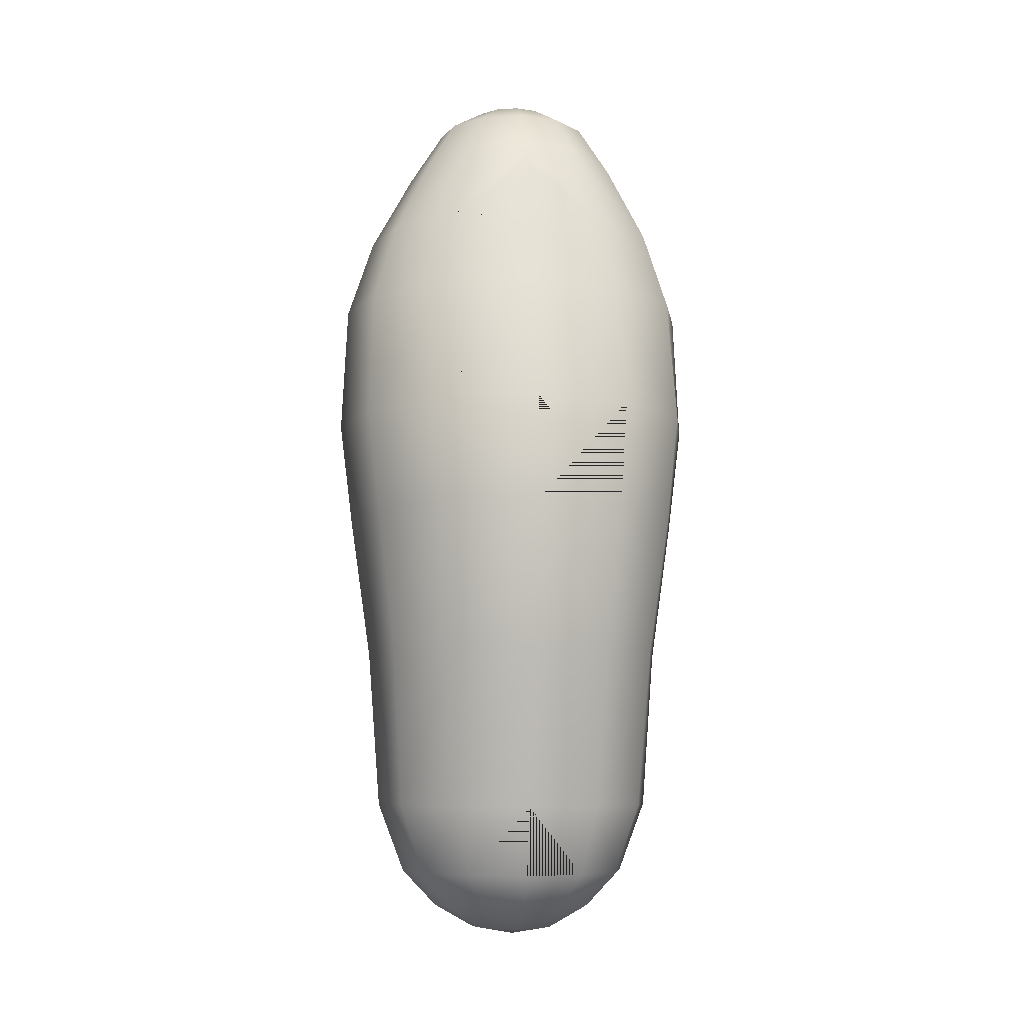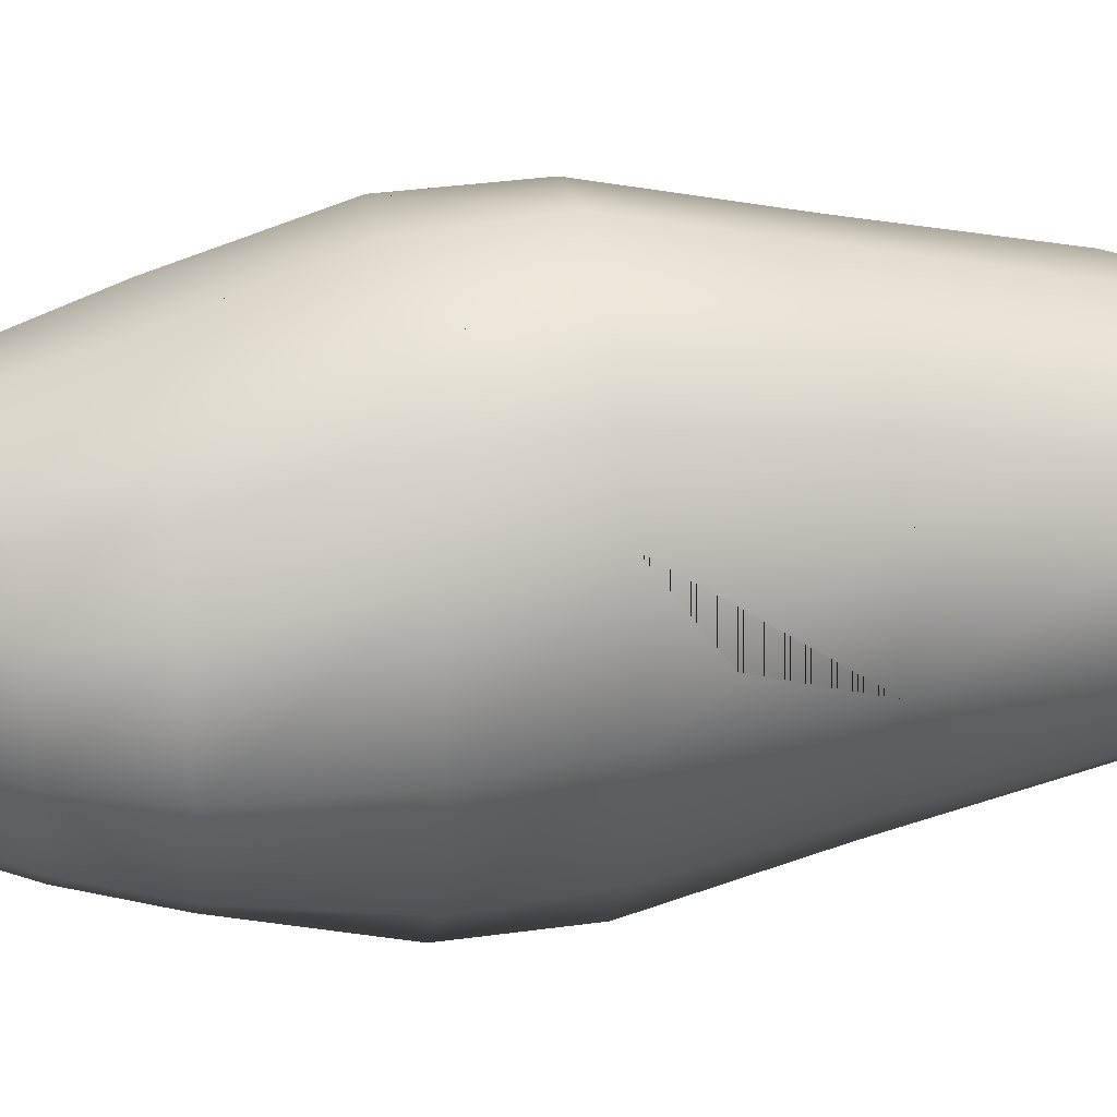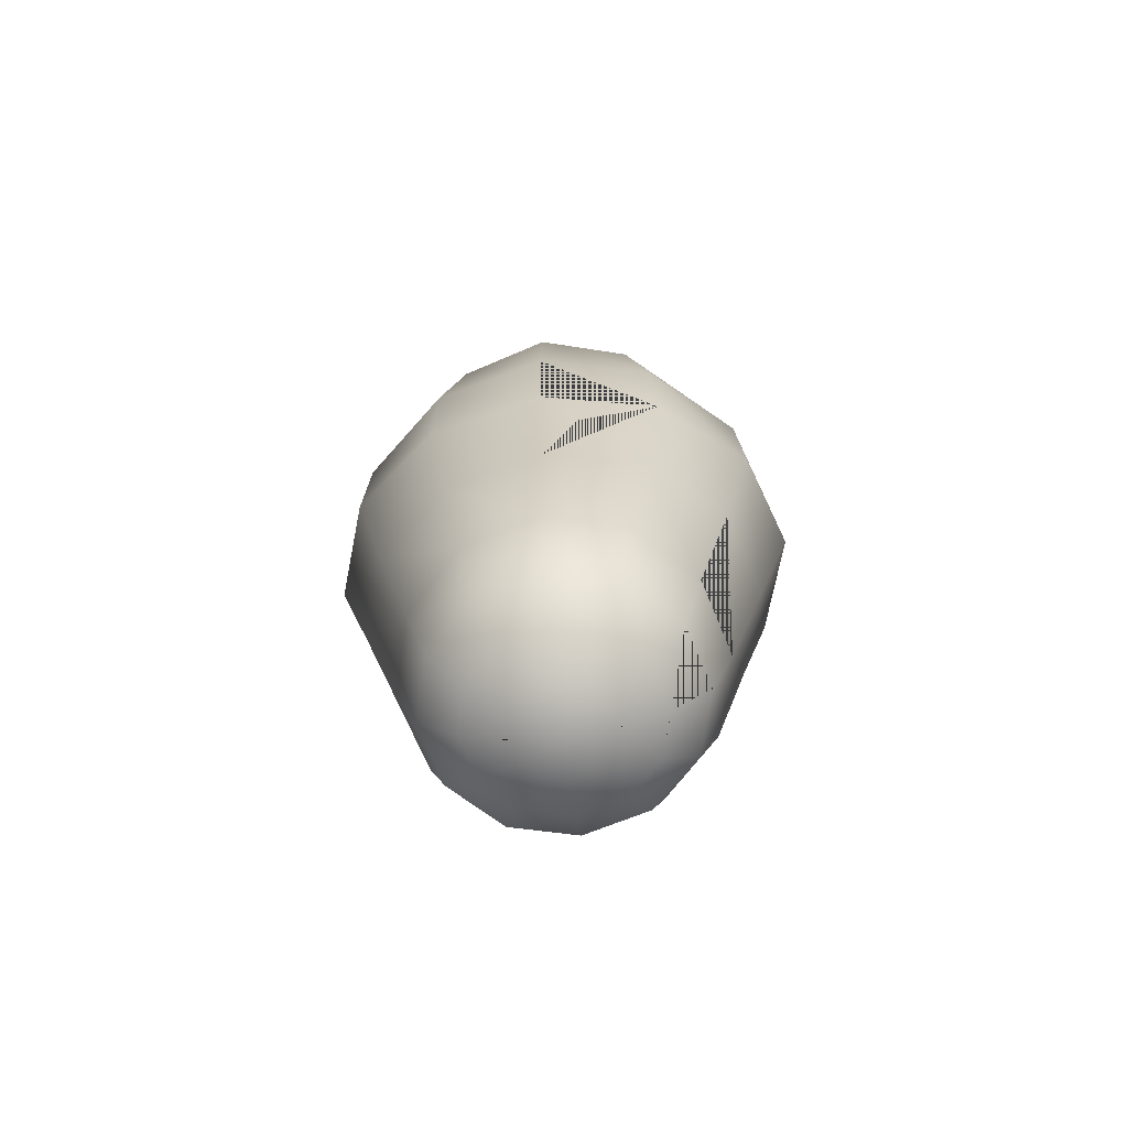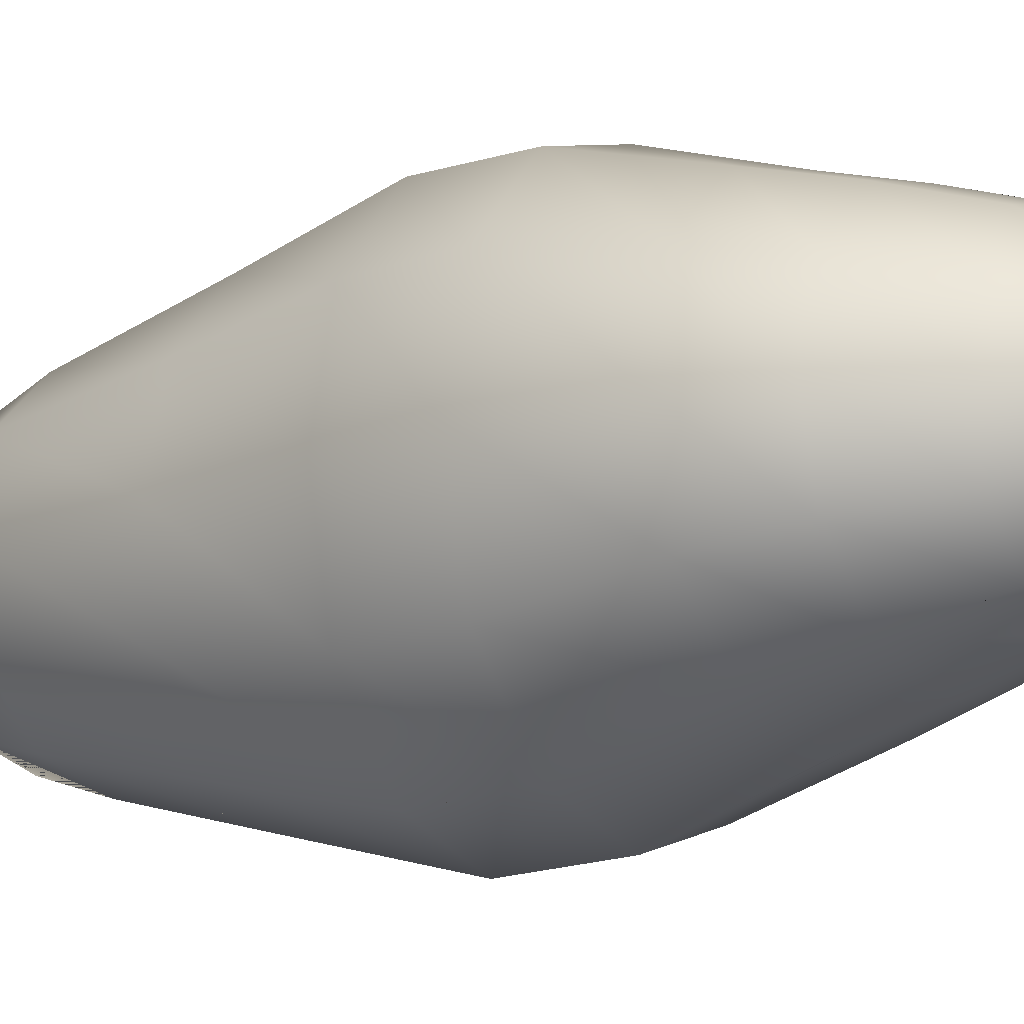
<metadata>
{"format":"obj","ext":"obj","renderer":"f3d","projection":"perspective","resolution":1024,"background":"white","views":[{"elev":-7.7,"azim":172.9,"up":"+Y"},{"elev":35.6,"azim":-99.5,"up":"+Z"},{"elev":-72.4,"azim":-82.8,"up":"+Y"},{"elev":-13.8,"azim":126.1,"up":"+Z"}]}
</metadata>
<code>
v  -0.0015 12 0.0015
v  -0.0015 11.9 -0.5832
v  -0.2737 11.9 -0.5044
v  -0.2737 11.9 0.5074
v  -0.0015 11.9 0.585
v  -0.0015 11.6 -1.127
v  -0.5296 11.6 -0.9759
v  -0.9179 11.6 -0.5628
v  -0.4747 11.9 -0.2906
v  -1.06 11.6 0.0015
v  -0.5483 11.9 0.0015
v  -0.9179 11.6 0.5658
v  -0.4747 11.9 0.2936
v  -0.5296 11.6 0.9789
v  -0.0015 11.6 1.127
v  -0.0015 10.92 -1.594
v  -0.7493 10.92 -1.381
v  -1.298 10.92 -0.7965
v  -1.499 10.92 0.0015
v  -1.298 10.92 0.7995
v  -0.7493 10.92 1.384
v  -0.0015 10.92 1.596
v  -1.037 9.909 -1.691
v  -1.788 9.909 -0.9759
v  -2.062 9.909 0.0015
v  -1.788 9.909 0.9789
v  -1.037 9.909 1.694
v  -0.0015 9.909 1.956
v  -0.0015 9.909 -1.953
v  -0.0015 8.876 -2.274
v  -1.206 8.876 -1.969
v  -2.088 8.876 -1.136
v  -2.411 8.876 0.0015
v  -2.088 8.876 1.139
v  -1.206 8.876 1.972
v  -0.0015 8.876 2.277
v  -0.0015 7.19 -2.844
v  -1.249 7.19 -2.463
v  -2.162 7.19 -1.421
v  -2.496 7.19 0.0015
v  -2.162 7.19 1.424
v  -1.249 7.19 2.466
v  -0.0015 7.19 2.847
v  -1.158 5.806 -2.529
v  -2.013 5.806 -1.46
v  -2.326 5.806 0.0015
v  -2.013 5.806 1.463
v  -1.158 5.806 2.532
v  -0.0015 5.795 -2.914
v  -0.0015 3.903 -2.441
v  -1.026 3.91 -2.117
v  -1.78 3.91 -1.222
v  -2.056 3.91 0.0015
v  -1.78 3.91 1.224
v  -1.026 3.91 2.12
v  -0.0015 3.916 2.447
v  -0.0015 5.813 2.92
v  -0.0015 1.795 -1.91
v  -0.9469 1.799 -1.656
v  -1.643 1.799 -0.9556
v  -1.898 1.799 0.0015
v  -1.643 1.799 0.9586
v  -0.9469 1.799 1.659
v  -0.0015 1.805 1.915
v  -0.0015 0.876 -1.621
v  -0.7723 0.8787 -1.408
v  -1.341 0.8787 -0.8121
v  -1.549 0.8787 0.0015
v  -1.341 0.8787 0.8151
v  -0.7723 0.8787 1.411
v  -0.0015 0.8816 1.628
v  -0.0015 0.3987 -1.141
v  -0.5447 0.4019 -0.9949
v  -0.9469 0.4019 -0.5738
v  -1.094 0.4019 0.0015
v  -0.9469 0.4019 0.5768
v  -0.5447 0.4019 0.9979
v  -0.0015 0.4038 1.152
v  -0.0015 0.1022 -0.5924
v  -0.2797 0.1022 -0.5143
v  -0.4879 0.1022 -0.2963
v  -0.5641 0.1022 0.0015
v  -0.4879 0.1022 0.2993
v  -0.2797 0.1022 0.5173
v  -0.0015 0.1039 0.5985
v  -0.0015 0.0016 0.0015
v  -0.0015 10.74 -1.657
v  -0.0015 10.74 1.659
v  0.2707 11.9 -0.5044
v  0.2707 11.9 0.5074
v  0.5266 11.6 -0.9759
v  0.9149 11.6 -0.5628
v  0.4717 11.9 -0.2906
v  1.057 11.6 0.0015
v  0.5453 11.9 0.0015
v  0.9149 11.6 0.5658
v  0.4717 11.9 0.2936
v  0.5266 11.6 0.9789
v  0.7463 10.92 -1.381
v  1.295 10.92 -0.7965
v  1.496 10.92 0.0015
v  1.295 10.92 0.7995
v  0.7463 10.92 1.384
v  1.034 9.909 -1.691
v  1.784 9.909 -0.9759
v  2.059 9.909 0.0015
v  1.784 9.909 0.9789
v  1.034 9.909 1.694
v  1.203 8.876 -1.969
v  2.085 8.876 -1.136
v  2.408 8.876 0.0015
v  2.085 8.876 1.139
v  1.203 8.876 1.972
v  1.246 7.19 -2.463
v  2.159 7.19 -1.421
v  2.493 7.19 0.0015
v  2.159 7.19 1.424
v  1.246 7.19 2.466
v  1.155 5.806 -2.529
v  2.01 5.806 -1.46
v  2.323 5.806 0.0015
v  2.01 5.806 1.463
v  1.155 5.806 2.532
v  1.022 3.91 -2.117
v  1.777 3.91 -1.222
v  2.053 3.91 0.0015
v  1.777 3.91 1.224
v  1.022 3.91 2.12
v  0.9439 1.799 -1.656
v  1.641 1.799 -0.9556
v  1.895 1.799 0.0015
v  1.641 1.799 0.9586
v  0.9439 1.799 1.659
v  0.7693 0.8787 -1.408
v  1.338 0.8787 -0.8121
v  1.546 0.8787 0.0015
v  1.338 0.8787 0.8151
v  0.7693 0.8787 1.411
v  0.5417 0.4019 -0.9949
v  0.9439 0.4019 -0.5738
v  1.091 0.4019 0.0015
v  0.9439 0.4019 0.5768
v  0.5417 0.4019 0.9979
v  0.2767 0.1022 -0.5143
v  0.4849 0.1022 -0.2963
v  0.5611 0.1022 0.0015
v  0.4849 0.1022 0.2993
v  0.2767 0.1022 0.5173
g Capsule001
f 1 1 1 2 2 2 3 3 3
f 1 4 1 4 5 4 5 6 5
f 2 7 2 6 8 6 7 9 7
f 3 3 3 7 9 7 8 10 8
f 3 3 3 8 10 8 9 11 9
f 9 11 9 8 10 8 10 12 10
f 9 11 9 10 12 10 11 13 11
f 11 13 11 10 12 10 12 14 12
f 11 13 11 12 14 12 13 15 13
f 13 15 13 12 14 12 14 16 14
f 13 15 13 14 16 14 4 5 4
f 4 5 4 15 17 15 5 6 5
f 6 18 6 16 19 16 17 20 17
f 7 9 7 17 20 17 18 21 18
f 7 9 7 18 21 18 8 10 8
f 8 10 8 18 21 18 19 22 19
f 8 10 8 19 22 19 10 12 10
f 10 12 10 19 22 19 20 23 20
f 10 12 10 20 23 20 12 14 12
f 12 14 12 20 23 20 21 24 21
f 12 14 12 21 24 21 14 16 14
f 14 16 14 22 25 22 15 26 15
f 17 20 17 23 27 23 24 28 24
f 17 20 17 24 28 24 18 21 18
f 18 21 18 24 28 24 25 29 25
f 18 21 18 25 29 25 19 22 19
f 19 22 19 25 29 25 26 30 26
f 19 22 19 26 30 26 20 23 20
f 20 23 20 26 30 26 27 31 27
f 20 23 20 27 31 27 21 24 21
f 21 24 21 27 31 27 28 32 28
f 29 33 29 30 34 30 31 35 31
f 29 33 29 31 35 31 23 27 23
f 23 27 23 31 35 31 32 36 32
f 23 27 23 32 36 32 24 28 24
f 24 28 24 32 36 32 33 37 33
f 24 28 24 33 37 33 25 29 25
f 25 29 25 33 37 33 34 38 34
f 25 29 25 34 38 34 26 30 26
f 26 30 26 34 38 34 35 39 35
f 26 30 26 35 39 35 27 31 27
f 27 31 27 35 39 35 36 40 36
f 27 31 27 36 40 36 28 32 28
f 30 34 30 37 41 37 38 42 38
f 30 34 30 38 42 38 31 35 31
f 31 35 31 38 42 38 39 43 39
f 31 35 31 39 43 39 32 36 32
f 32 36 32 39 43 39 40 44 40
f 32 36 32 40 44 40 33 37 33
f 33 37 33 40 44 40 41 45 41
f 33 37 33 41 45 41 34 38 34
f 34 38 34 41 45 41 42 46 42
f 34 38 34 42 46 42 35 39 35
f 35 39 35 42 46 42 43 47 43
f 35 39 35 43 47 43 36 40 36
f 37 48 37 44 49 44 38 50 38
f 38 50 38 44 49 44 45 51 45
f 38 50 38 45 51 45 39 52 39
f 39 52 39 45 51 45 46 47 46
f 39 52 39 46 47 46 40 41 40
f 40 41 40 46 47 46 47 53 47
f 40 41 40 47 53 47 41 54 41
f 41 54 41 47 53 47 48 55 48
f 41 54 41 48 55 48 42 56 42
f 49 57 49 50 58 50 51 35 51
f 44 42 44 51 35 51 52 36 52
f 44 42 44 52 36 52 45 43 45
f 45 43 45 52 36 52 53 37 53
f 45 43 45 53 37 53 46 44 46
f 46 44 46 53 37 53 54 38 54
f 46 44 46 54 38 54 47 45 47
f 47 45 47 54 38 54 55 39 55
f 47 45 47 55 39 55 48 46 48
f 48 46 48 56 59 56 57 60 57
f 50 61 50 58 62 58 59 27 59
f 51 35 51 59 27 59 60 28 60
f 51 35 51 60 28 60 52 36 52
f 52 36 52 60 28 60 61 29 61
f 52 36 52 61 29 61 53 37 53
f 53 37 53 61 29 61 62 30 62
f 53 37 53 62 30 62 54 38 54
f 54 38 54 62 30 62 63 31 63
f 54 38 54 63 31 63 55 39 55
f 55 39 55 64 63 64 56 64 56
f 58 65 58 65 66 65 66 20 66
f 59 27 59 66 20 66 67 21 67
f 59 27 59 67 21 67 60 28 60
f 60 28 60 67 21 67 68 22 68
f 60 28 60 68 22 68 61 29 61
f 61 29 61 68 22 68 69 23 69
f 61 29 61 69 23 69 62 30 62
f 62 30 62 69 23 69 70 24 70
f 62 30 62 70 24 70 63 31 63
f 63 31 63 71 67 71 64 68 64
f 65 69 65 72 70 72 73 9 73
f 66 20 66 73 9 73 74 10 74
f 66 20 66 74 10 74 67 21 67
f 67 21 67 74 10 74 75 12 75
f 67 21 67 75 12 75 68 22 68
f 68 22 68 75 12 75 76 14 76
f 68 22 68 76 14 76 69 23 69
f 69 23 69 76 14 76 77 16 77
f 69 23 69 77 16 77 70 24 70
f 70 24 70 78 71 78 71 72 71
f 72 73 72 79 74 79 80 3 80
f 73 9 73 80 3 80 81 11 81
f 73 9 73 81 11 81 74 10 74
f 74 10 74 81 11 81 82 13 82
f 74 10 74 82 13 82 75 12 75
f 75 12 75 82 13 82 83 15 83
f 75 12 75 83 15 83 76 14 76
f 76 14 76 83 15 83 84 5 84
f 76 14 76 84 5 84 77 16 77
f 77 16 77 85 75 85 78 76 78
f 79 74 79 86 77 86 80 3 80
f 84 5 84 86 78 86 85 79 85
f 1 1 1 3 3 3 9 11 9
f 1 80 1 9 11 9 11 13 11
f 1 81 1 11 13 11 13 15 13
f 1 82 1 13 15 13 4 5 4
f 2 7 2 7 9 7 3 3 3
f 4 5 4 14 16 14 15 17 15
f 6 18 6 17 20 17 7 9 7
f 14 16 14 21 24 21 22 25 22
f 16 83 16 87 84 87 23 27 23
f 87 84 87 29 33 29 23 27 23
f 16 83 16 23 27 23 17 20 17
f 22 85 22 28 32 28 88 86 88
f 21 24 21 28 32 28 22 85 22
f 37 48 37 49 87 49 44 49 44
f 42 56 42 48 55 48 57 88 57
f 42 56 42 57 88 57 43 89 43
f 49 57 49 51 35 51 44 42 44
f 48 46 48 55 39 55 56 59 56
f 50 61 50 59 27 59 51 35 51
f 55 39 55 63 31 63 64 63 64
f 58 65 58 66 20 66 59 27 59
f 63 31 63 70 24 70 71 67 71
f 65 69 65 73 9 73 66 20 66
f 70 24 70 77 16 77 78 71 78
f 72 73 72 80 3 80 73 9 73
f 77 16 77 84 5 84 85 75 85
f 80 3 80 86 90 86 81 11 81
f 81 11 81 86 91 86 82 13 82
f 82 13 82 86 92 86 83 15 83
f 83 15 83 86 78 86 84 5 84
f 2 2 2 1 1 1 89 3 89
f 90 5 90 1 4 1 5 6 5
f 6 8 6 2 7 2 91 9 91
f 91 9 91 89 3 89 92 10 92
f 92 10 92 89 3 89 93 11 93
f 92 10 92 93 11 93 94 12 94
f 94 12 94 93 11 93 95 13 95
f 94 12 94 95 13 95 96 14 96
f 96 14 96 95 13 95 97 15 97
f 96 14 96 97 15 97 98 16 98
f 98 16 98 97 15 97 90 5 90
f 15 17 15 90 5 90 5 6 5
f 16 19 16 6 18 6 99 20 99
f 99 20 99 91 9 91 100 21 100
f 100 21 100 91 9 91 92 10 92
f 100 21 100 92 10 92 101 22 101
f 101 22 101 92 10 92 94 12 94
f 101 22 101 94 12 94 102 23 102
f 102 23 102 94 12 94 96 14 96
f 102 23 102 96 14 96 103 24 103
f 103 24 103 96 14 96 98 16 98
f 22 25 22 98 16 98 15 26 15
f 104 27 104 99 20 99 105 28 105
f 105 28 105 99 20 99 100 21 100
f 105 28 105 100 21 100 106 29 106
f 106 29 106 100 21 100 101 22 101
f 106 29 106 101 22 101 107 30 107
f 107 30 107 101 22 101 102 23 102
f 107 30 107 102 23 102 108 31 108
f 108 31 108 102 23 102 103 24 103
f 108 31 108 103 24 103 28 32 28
f 30 34 30 29 33 29 109 35 109
f 109 35 109 29 33 29 104 27 104
f 109 35 109 104 27 104 110 36 110
f 110 36 110 104 27 104 105 28 105
f 110 36 110 105 28 105 111 37 111
f 111 37 111 105 28 105 106 29 106
f 111 37 111 106 29 106 112 38 112
f 112 38 112 106 29 106 107 30 107
f 112 38 112 107 30 107 113 39 113
f 113 39 113 107 30 107 108 31 108
f 113 39 113 108 31 108 36 40 36
f 36 40 36 108 31 108 28 32 28
f 37 41 37 30 34 30 114 42 114
f 114 42 114 30 34 30 109 35 109
f 114 42 114 109 35 109 115 43 115
f 115 43 115 109 35 109 110 36 110
f 115 43 115 110 36 110 116 44 116
f 116 44 116 110 36 110 111 37 111
f 116 44 116 111 37 111 117 45 117
f 117 45 117 111 37 111 112 38 112
f 117 45 117 112 38 112 118 46 118
f 118 46 118 112 38 112 113 39 113
f 118 46 118 113 39 113 43 47 43
f 43 47 43 113 39 113 36 40 36
f 119 49 119 37 48 37 114 50 114
f 119 49 119 114 50 114 120 51 120
f 120 51 120 114 50 114 115 52 115
f 120 51 120 115 52 115 121 47 121
f 121 47 121 115 52 115 116 41 116
f 121 47 121 116 41 116 122 53 122
f 122 53 122 116 41 116 117 54 117
f 122 53 122 117 54 117 123 55 123
f 123 55 123 117 54 117 118 56 118
f 50 58 50 49 57 49 124 35 124
f 124 35 124 119 42 119 125 36 125
f 125 36 125 119 42 119 120 43 120
f 125 36 125 120 43 120 126 37 126
f 126 37 126 120 43 120 121 44 121
f 126 37 126 121 44 121 127 38 127
f 127 38 127 121 44 121 122 45 122
f 127 38 127 122 45 122 128 39 128
f 128 39 128 122 45 122 123 46 123
f 56 59 56 123 46 123 57 60 57
f 58 62 58 50 61 50 129 27 129
f 129 27 129 124 35 124 130 28 130
f 130 28 130 124 35 124 125 36 125
f 130 28 130 125 36 125 131 29 131
f 131 29 131 125 36 125 126 37 126
f 131 29 131 126 37 126 132 30 132
f 132 30 132 126 37 126 127 38 127
f 132 30 132 127 38 127 133 31 133
f 133 31 133 127 38 127 128 39 128
f 64 63 64 128 39 128 56 64 56
f 65 66 65 58 65 58 134 20 134
f 134 20 134 129 27 129 135 21 135
f 135 21 135 129 27 129 130 28 130
f 135 21 135 130 28 130 136 22 136
f 136 22 136 130 28 130 131 29 131
f 136 22 136 131 29 131 137 23 137
f 137 23 137 131 29 131 132 30 132
f 137 23 137 132 30 132 138 24 138
f 138 24 138 132 30 132 133 31 133
f 71 67 71 133 31 133 64 68 64
f 72 70 72 65 69 65 139 9 139
f 139 9 139 134 20 134 140 10 140
f 140 10 140 134 20 134 135 21 135
f 140 10 140 135 21 135 141 12 141
f 141 12 141 135 21 135 136 22 136
f 141 12 141 136 22 136 142 14 142
f 142 14 142 136 22 136 137 23 137
f 142 14 142 137 23 137 143 16 143
f 143 16 143 137 23 137 138 24 138
f 78 71 78 138 24 138 71 72 71
f 79 74 79 72 73 72 144 3 144
f 144 3 144 139 9 139 145 11 145
f 145 11 145 139 9 139 140 10 140
f 145 11 145 140 10 140 146 13 146
f 146 13 146 140 10 140 141 12 141
f 146 13 146 141 12 141 147 15 147
f 147 15 147 141 12 141 142 14 142
f 147 15 147 142 14 142 148 5 148
f 148 5 148 142 14 142 143 16 143
f 85 75 85 143 16 143 78 76 78
f 86 77 86 79 74 79 144 3 144
f 86 78 86 148 5 148 85 79 85
f 89 3 89 1 1 1 93 11 93
f 93 11 93 1 80 1 95 13 95
f 95 13 95 1 81 1 97 15 97
f 97 15 97 1 82 1 90 5 90
f 91 9 91 2 7 2 89 3 89
f 98 16 98 90 5 90 15 17 15
f 99 20 99 6 18 6 91 9 91
f 103 24 103 98 16 98 22 25 22
f 87 84 87 16 83 16 104 27 104
f 29 33 29 87 84 87 104 27 104
f 104 27 104 16 83 16 99 20 99
f 28 32 28 22 85 22 88 86 88
f 28 32 28 103 24 103 22 85 22
f 49 87 49 37 48 37 119 49 119
f 123 55 123 118 56 118 57 88 57
f 57 88 57 118 56 118 43 89 43
f 124 35 124 49 57 49 119 42 119
f 128 39 128 123 46 123 56 59 56
f 129 27 129 50 61 50 124 35 124
f 133 31 133 128 39 128 64 63 64
f 134 20 134 58 65 58 129 27 129
f 138 24 138 133 31 133 71 67 71
f 139 9 139 65 69 65 134 20 134
f 143 16 143 138 24 138 78 71 78
f 144 3 144 72 73 72 139 9 139
f 148 5 148 143 16 143 85 75 85
f 86 90 86 144 3 144 145 11 145
f 86 91 86 145 11 145 146 13 146
f 86 92 86 146 13 146 147 15 147
f 86 78 86 147 15 147 148 5 148

</code>
